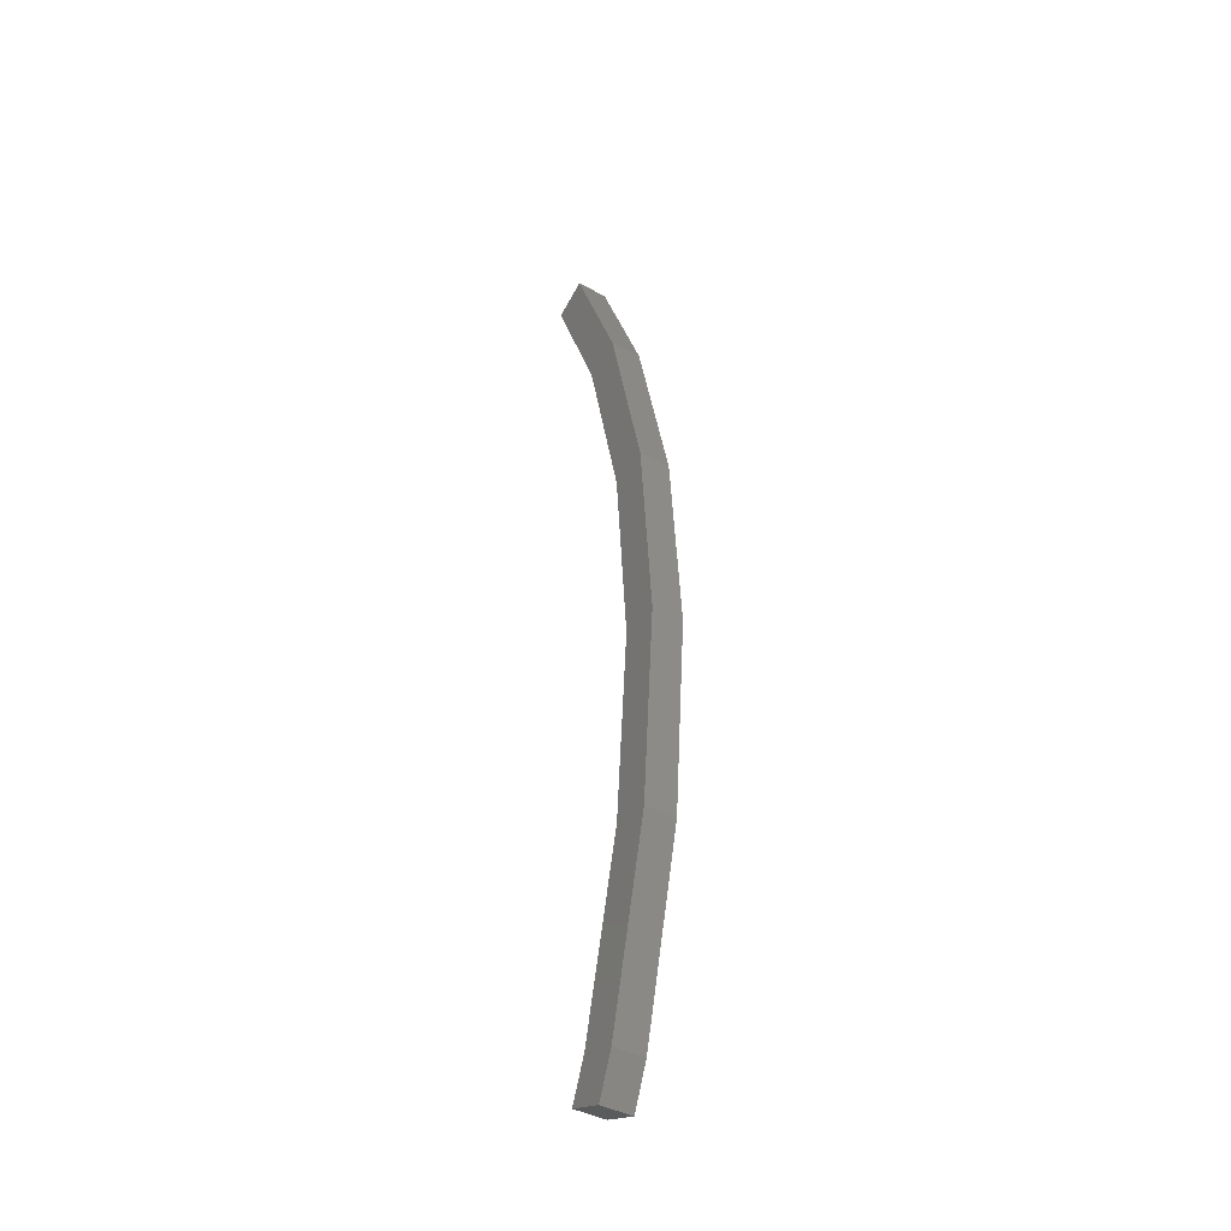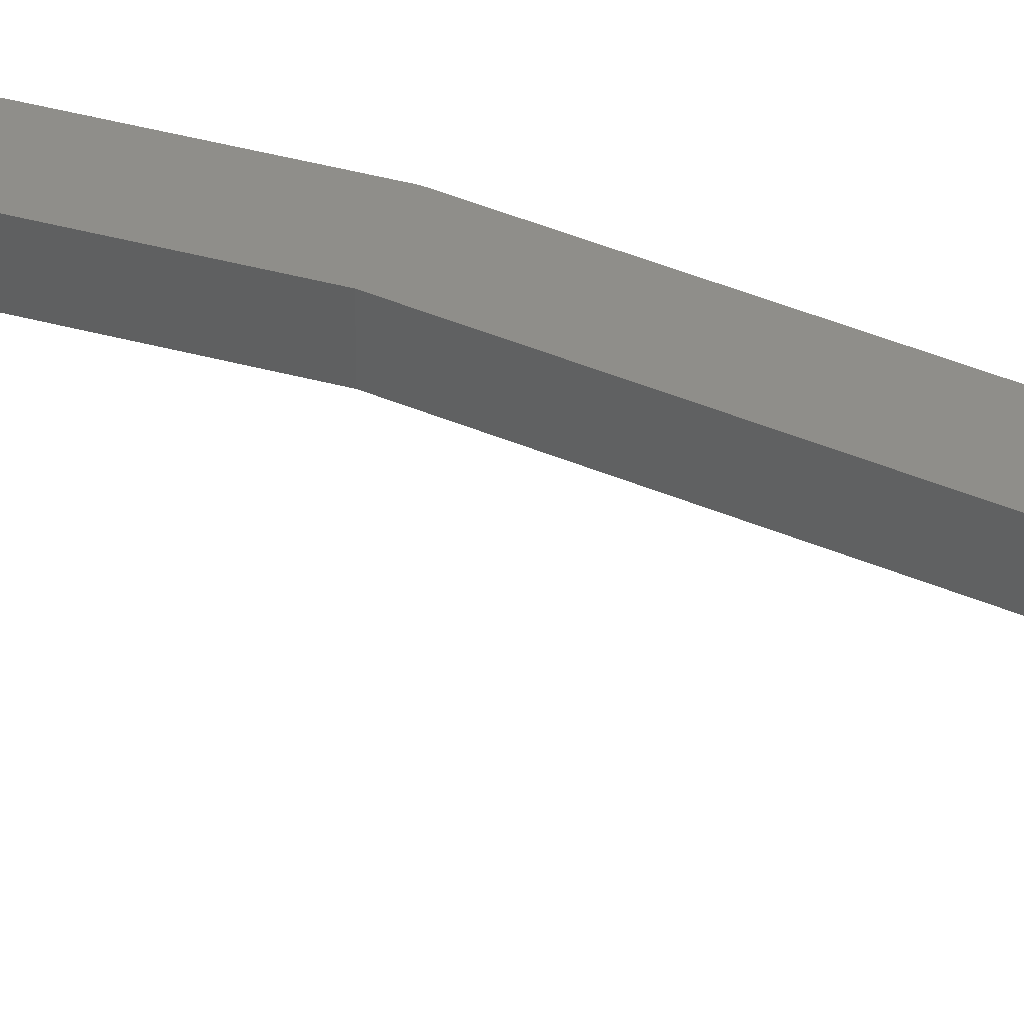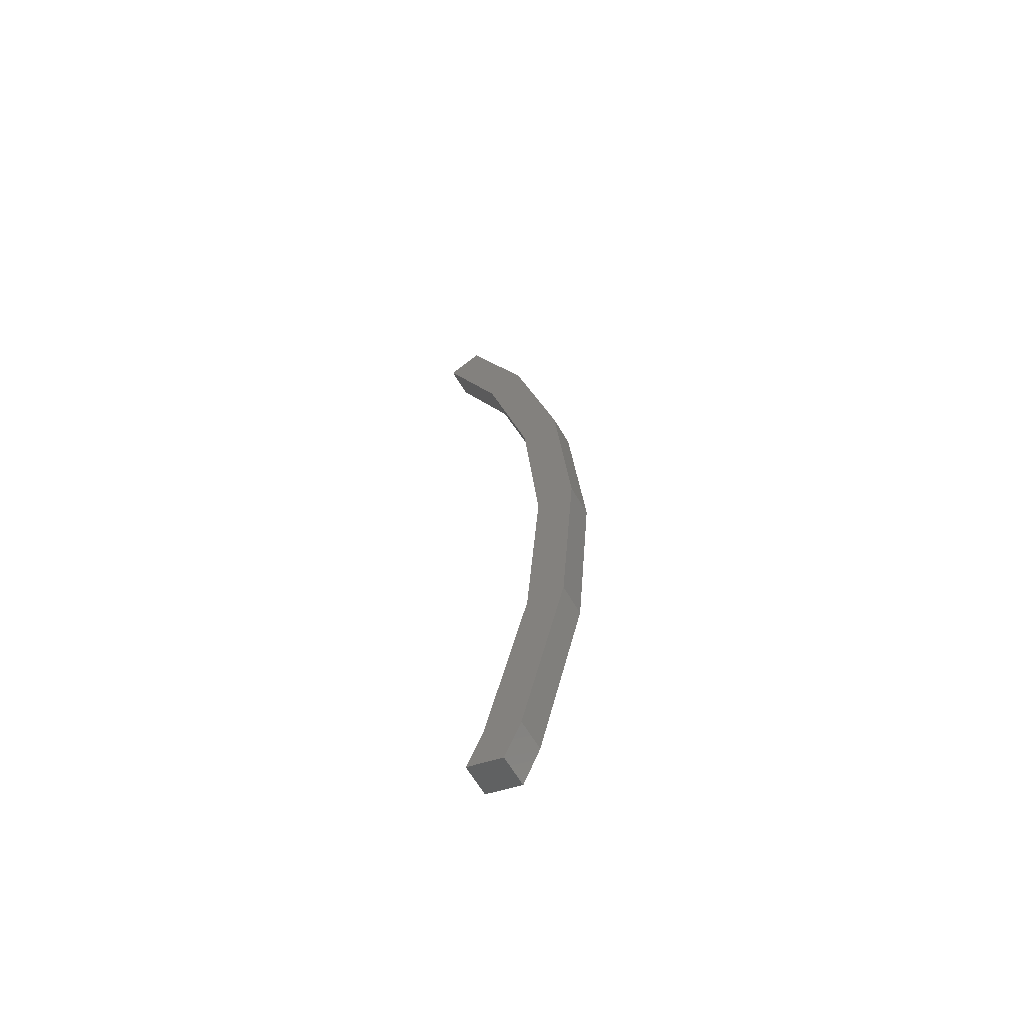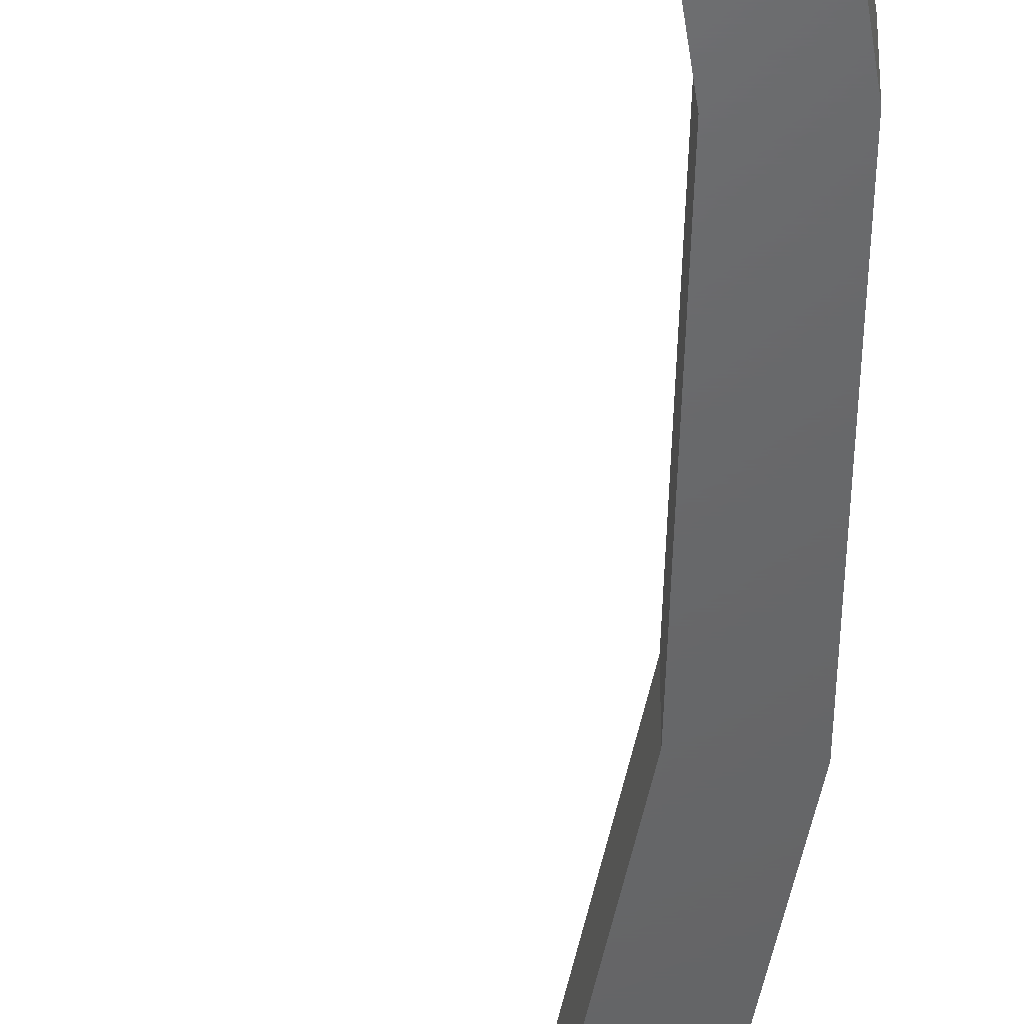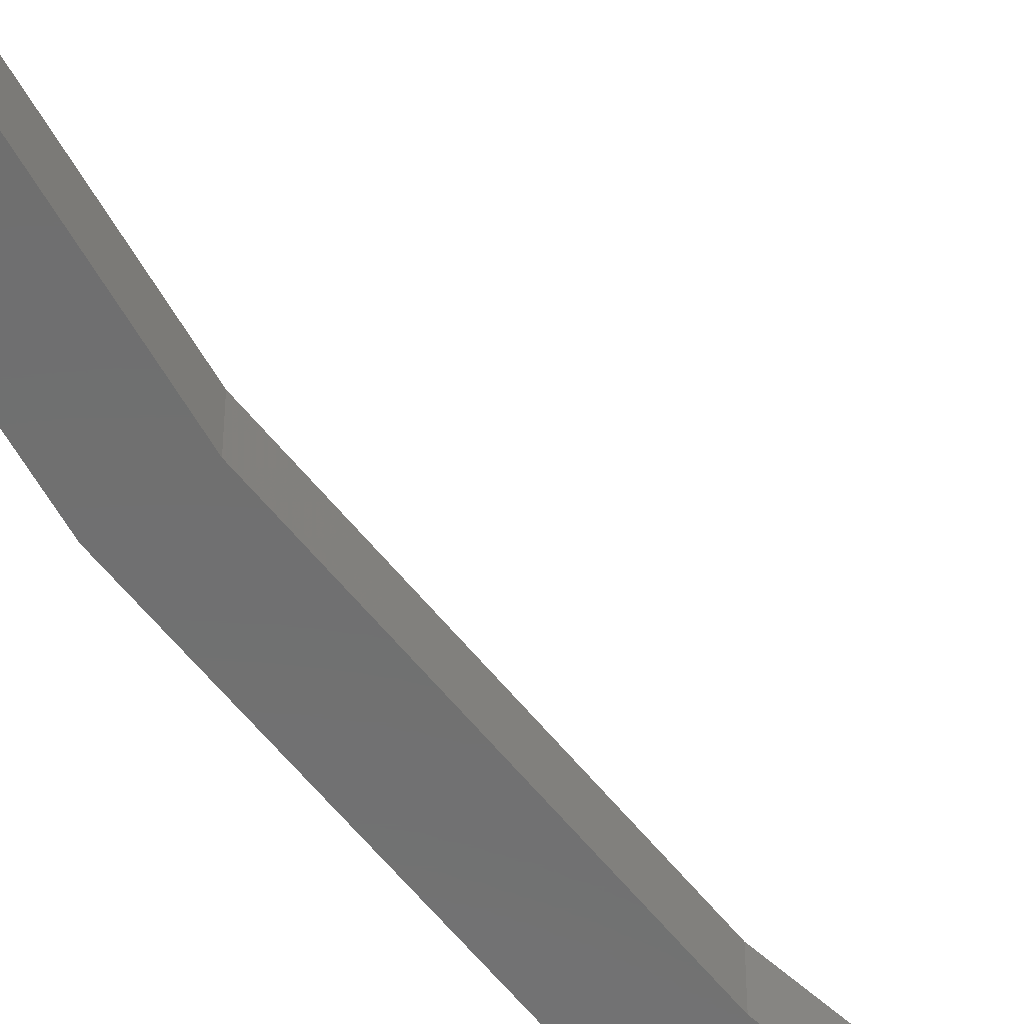
<metadata>
{"format":"stl","ext":"stl","renderer":"f3d","projection":"perspective","resolution":1024,"background":"white","views":[{"elev":-41.1,"azim":-123.5,"up":"+Y"},{"elev":43.2,"azim":112.1,"up":"+Z"},{"elev":-63.9,"azim":-149.6,"up":"+Y"},{"elev":-47.1,"azim":173.8,"up":"+Z"},{"elev":-60.1,"azim":34.3,"up":"+Z"}]}
</metadata>
<code>
# stl→obj: 28 verts, 52 faces
v -473.4 16.68 431.3
v -474.5 17.22 431.3
v -473.4 16.68 432.3
v -474.5 17.22 432.3
v -475.3 12 432.3
v -476.5 12.38 432.3
v -476.7 6.073 432.3
v -478 6.268 432.3
v -478.5 3.9e-05 432.3
v -475.3 -12 431.3
v -474.8 -13.25 431.3
v -476 -13.68 431.3
v -474.8 -13.25 432.3
v -476 -13.68 432.3
v -475.3 -12 432.3
v -476.5 -12.38 432.3
v -476.7 -6.073 432.3
v -478 -6.268 432.3
v -478.5 4e-05 431.3
v -478 6.268 431.3
v -476.7 6.073 431.3
v -476.5 12.38 431.3
v -475.3 12 431.3
v -477.2 3.8e-05 431.3
v -476.7 -6.073 431.3
v -478 -6.268 431.3
v -476.5 -12.38 431.3
v -477.2 3.8e-05 432.3
f 1 2 3
f 3 2 4
f 4 5 3
f 6 5 4
f 7 5 6
f 6 8 7
f 7 8 9
f 10 11 12
f 12 11 13
f 13 14 12
f 15 14 13
f 16 14 15
f 15 17 16
f 16 17 18
f 18 17 9
f 19 20 21
f 21 20 22
f 22 23 21
f 2 23 22
f 1 23 2
f 21 24 19
f 19 24 25
f 25 26 19
f 27 26 25
f 25 10 27
f 27 10 12
f 17 28 9
f 9 28 7
f 12 14 27
f 27 14 16
f 16 18 27
f 4 2 6
f 6 2 22
f 22 8 6
f 20 8 22
f 9 8 20
f 20 19 9
f 9 19 18
f 18 19 26
f 26 27 18
f 13 11 15
f 15 11 10
f 10 17 15
f 25 17 10
f 28 17 25
f 25 24 28
f 28 24 7
f 7 24 21
f 21 5 7
f 23 5 21
f 3 5 23
f 23 1 3

</code>
